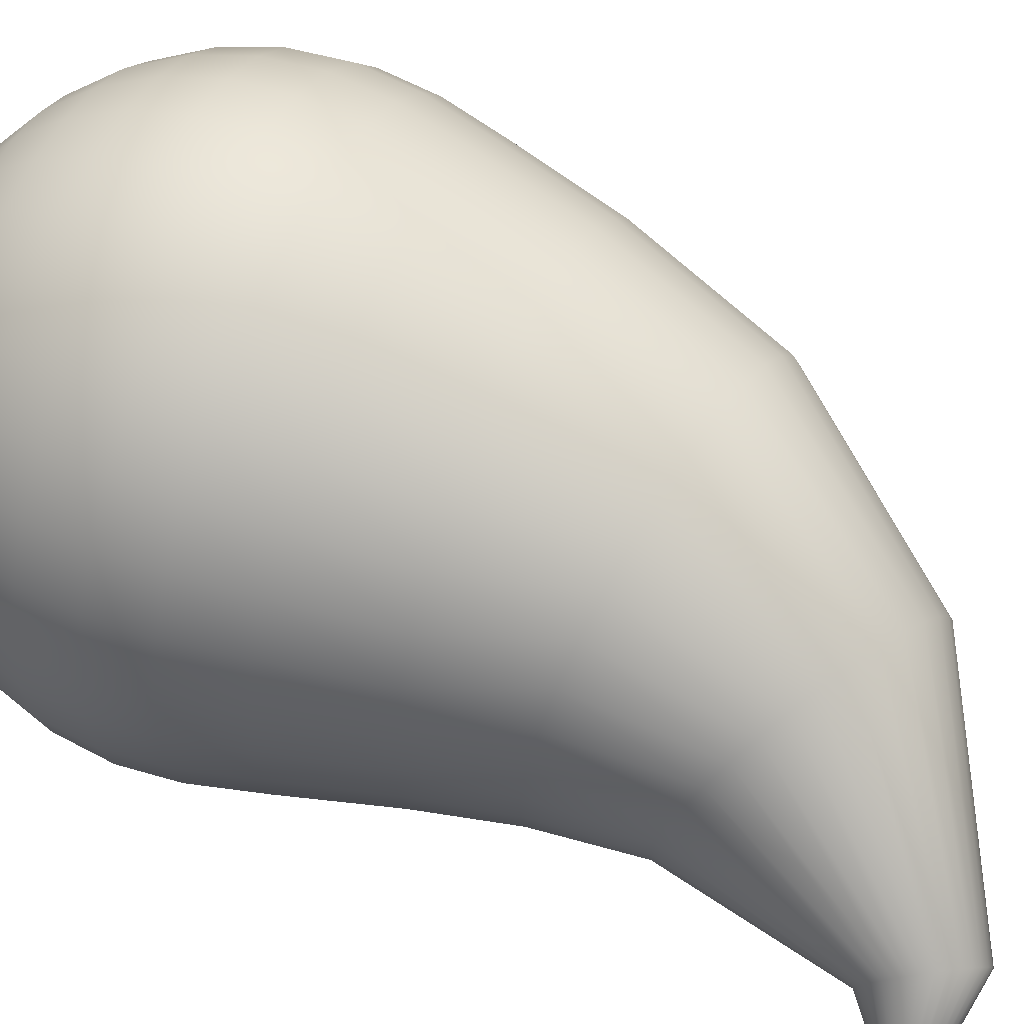
<metadata>
{"format":"obj","ext":"obj","renderer":"f3d","projection":"perspective","resolution":1024,"background":"white","views":[{"elev":57.2,"azim":113.3,"up":"+Z"}]}
</metadata>
<code>
v -0.07777 4.64 -2.221
v -0.07679 4.644 -2.221
v -0.07777 4.644 -2.225
v -0.07169 4.661 -2.224
v -0.07245 4.661 -2.226
v -0.07607 4.651 -2.225
v -0.06291 4.672 -2.227
v -0.04904 4.68 -2.233
v -0.04926 4.68 -2.234
v -0.07517 4.625 -2.222
v -0.07606 4.625 -2.225
v -0.07376 4.623 -2.226
v -0.07777 4.632 -2.221
v -0.07882 4.632 -2.225
v -0.07776 4.629 -2.225
v -0.0781 4.636 -2.221
v -0.07882 4.64 -2.225
v -0.07518 4.651 -2.222
v -0.06346 4.672 -2.229
v -0.04385 4.679 -2.235
v -0.04396 4.679 -2.235
v -0.07037 4.62 -2.224
v -0.073 4.623 -2.223
v -0.07677 4.629 -2.221
v -0.07917 4.636 -2.224
v -0.04406 4.679 -2.236
v -0.04941 4.68 -2.234
v -0.07096 4.62 -2.226
v -0.07401 4.623 -2.228
v -0.0781 4.629 -2.228
v -0.07953 4.636 -2.228
v -0.07811 4.644 -2.228
v -0.07272 4.661 -2.229
v -0.07637 4.651 -2.228
v -0.07636 4.625 -2.228
v -0.07917 4.632 -2.228
v -0.07918 4.64 -2.228
v -0.06371 4.672 -2.231
v -0.04416 4.679 -2.236
v -0.04949 4.679 -2.235
v -0.07116 4.62 -2.228
v -0.07376 4.623 -2.231
v -0.07776 4.629 -2.232
v -0.07917 4.636 -2.232
v -0.07777 4.644 -2.232
v -0.07247 4.661 -2.231
v -0.07607 4.651 -2.231
v -0.07606 4.625 -2.231
v -0.07882 4.632 -2.232
v -0.07882 4.64 -2.232
v -0.06364 4.672 -2.233
v -0.04423 4.679 -2.236
v -0.0495 4.679 -2.235
v -0.07096 4.62 -2.23
v -0.073 4.623 -2.233
v -0.07677 4.629 -2.235
v -0.0781 4.636 -2.235
v -0.07678 4.644 -2.235
v -0.07174 4.66 -2.234
v -0.07518 4.651 -2.234
v -0.07516 4.625 -2.234
v -0.07777 4.632 -2.235
v -0.07777 4.64 -2.235
v -0.06326 4.671 -2.234
v -0.0443 4.678 -2.236
v -0.04943 4.679 -2.236
v -0.07036 4.62 -2.232
v -0.07177 4.623 -2.236
v -0.07517 4.629 -2.238
v -0.07636 4.636 -2.239
v -0.07518 4.644 -2.238
v -0.07053 4.66 -2.236
v -0.07373 4.651 -2.237
v -0.07372 4.625 -2.237
v -0.07606 4.632 -2.238
v -0.07606 4.64 -2.238
v -0.06258 4.67 -2.236
v -0.04434 4.678 -2.236
v -0.04928 4.678 -2.236
v -0.0694 4.62 -2.234
v -0.07012 4.623 -2.238
v -0.073 4.629 -2.24
v -0.07402 4.636 -2.241
v -0.07301 4.644 -2.24
v -0.06891 4.66 -2.238
v -0.07179 4.651 -2.239
v -0.07177 4.625 -2.239
v -0.07376 4.632 -2.241
v -0.07377 4.64 -2.241
v -0.06163 4.669 -2.237
v -0.04436 4.678 -2.236
v -0.04907 4.678 -2.237
v -0.0681 4.62 -2.236
v -0.0681 4.623 -2.239
v -0.07037 4.629 -2.243
v -0.07117 4.636 -2.244
v -0.07038 4.644 -2.243
v -0.06692 4.659 -2.24
v -0.06942 4.651 -2.241
v -0.0694 4.625 -2.241
v -0.07097 4.632 -2.243
v -0.07097 4.64 -2.243
v -0.06044 4.669 -2.238
v -0.04436 4.677 -2.237
v -0.0488 4.677 -2.237
v -0.06651 4.62 -2.237
v -0.0658 4.623 -2.24
v -0.06736 4.629 -2.244
v -0.06792 4.636 -2.246
v -0.06737 4.644 -2.244
v -0.06465 4.659 -2.241
v -0.06671 4.651 -2.243
v -0.0667 4.625 -2.243
v -0.06778 4.632 -2.245
v -0.06778 4.64 -2.245
v -0.05906 4.668 -2.239
v -0.04433 4.677 -2.236
v -0.04847 4.676 -2.237
v -0.06471 4.62 -2.238
v -0.0633 4.623 -2.241
v -0.0641 4.629 -2.245
v -0.06439 4.636 -2.247
v -0.06411 4.644 -2.245
v -0.06219 4.658 -2.242
v -0.06377 4.651 -2.243
v -0.06376 4.625 -2.243
v -0.06431 4.632 -2.246
v -0.06432 4.64 -2.246
v -0.05755 4.667 -2.239
v -0.04429 4.677 -2.236
v -0.04812 4.676 -2.237
v -0.06274 4.62 -2.238
v -0.06071 4.623 -2.241
v -0.06071 4.629 -2.246
v -0.06071 4.636 -2.247
v -0.06072 4.644 -2.246
v -0.05963 4.658 -2.242
v -0.06072 4.651 -2.244
v -0.06071 4.625 -2.244
v -0.06071 4.632 -2.247
v -0.06072 4.64 -2.247
v -0.05595 4.666 -2.239
v -0.04423 4.677 -2.236
v -0.04773 4.675 -2.237
v -0.06071 4.62 -2.239
v -0.05811 4.623 -2.241
v -0.05732 4.629 -2.245
v -0.05704 4.636 -2.247
v -0.05733 4.644 -2.245
v -0.05706 4.657 -2.242
v -0.05767 4.651 -2.243
v -0.05766 4.625 -2.243
v -0.05711 4.632 -2.246
v -0.05712 4.64 -2.246
v -0.05434 4.665 -2.239
v -0.04414 4.676 -2.236
v -0.04734 4.675 -2.236
v -0.05867 4.62 -2.238
v -0.05561 4.623 -2.24
v -0.05406 4.629 -2.244
v -0.05351 4.636 -2.246
v -0.05407 4.644 -2.244
v -0.05459 4.657 -2.241
v -0.05473 4.651 -2.243
v -0.05472 4.625 -2.243
v -0.05365 4.632 -2.245
v -0.05366 4.64 -2.245
v -0.05277 4.664 -2.239
v -0.04405 4.676 -2.236
v -0.04696 4.675 -2.236
v -0.0567 4.62 -2.238
v -0.05331 4.623 -2.239
v -0.05105 4.629 -2.243
v -0.05026 4.636 -2.244
v -0.05106 4.644 -2.243
v -0.05231 4.657 -2.24
v -0.05203 4.651 -2.241
v -0.05202 4.625 -2.241
v -0.05046 4.632 -2.243
v -0.05046 4.64 -2.243
v -0.05131 4.664 -2.238
v -0.04395 4.676 -2.236
v -0.0466 4.674 -2.235
v -0.0549 4.62 -2.237
v -0.0513 4.623 -2.238
v -0.04842 4.629 -2.24
v -0.04741 4.636 -2.241
v -0.04843 4.644 -2.24
v -0.05031 4.657 -2.238
v -0.04966 4.651 -2.239
v -0.04965 4.625 -2.239
v -0.04766 4.632 -2.241
v -0.04767 4.64 -2.241
v -0.05 4.663 -2.236
v -0.04384 4.676 -2.235
v -0.04627 4.674 -2.235
v -0.05331 4.62 -2.236
v -0.04964 4.623 -2.236
v -0.04625 4.629 -2.238
v -0.04507 4.636 -2.239
v -0.04627 4.644 -2.238
v -0.04866 4.657 -2.236
v -0.04771 4.651 -2.237
v -0.0477 4.625 -2.237
v -0.04537 4.632 -2.238
v -0.04537 4.64 -2.238
v -0.04891 4.663 -2.235
v -0.04372 4.676 -2.235
v -0.04599 4.674 -2.234
v -0.05201 4.62 -2.234
v -0.04841 4.623 -2.233
v -0.04465 4.629 -2.235
v -0.04333 4.636 -2.235
v -0.04366 4.632 -2.235
v -0.04466 4.644 -2.235
v -0.04367 4.64 -2.235
v -0.04744 4.656 -2.234
v -0.04627 4.651 -2.234
v -0.04625 4.625 -2.234
v -0.04807 4.663 -2.233
v -0.04362 4.676 -2.235
v -0.05105 4.62 -2.232
v -0.04766 4.623 -2.231
v -0.04366 4.629 -2.232
v -0.04226 4.636 -2.232
v -0.04261 4.632 -2.232
v -0.04367 4.644 -2.232
v -0.04262 4.64 -2.232
v -0.04668 4.657 -2.231
v -0.04577 4.674 -2.234
v -0.04752 4.663 -2.232
v -0.04536 4.625 -2.231
v -0.04538 4.651 -2.231
v -0.04351 4.676 -2.235
v -0.05045 4.62 -2.23
v -0.0474 4.623 -2.228
v -0.04333 4.629 -2.228
v -0.04506 4.625 -2.228
v -0.0419 4.636 -2.228
v -0.04226 4.632 -2.228
v -0.04334 4.644 -2.228
v -0.04226 4.64 -2.228
v -0.04641 4.657 -2.229
v -0.04561 4.674 -2.233
v -0.04727 4.663 -2.23
v -0.04508 4.651 -2.228
v -0.04342 4.676 -2.234
v -0.04766 4.623 -2.226
v -0.05045 4.62 -2.226
v -0.04366 4.629 -2.225
v -0.04536 4.625 -2.225
v -0.04226 4.636 -2.224
v -0.04261 4.632 -2.225
v -0.04367 4.644 -2.225
v -0.04262 4.64 -2.225
v -0.04665 4.657 -2.226
v -0.04553 4.675 -2.232
v -0.04734 4.664 -2.228
v -0.04538 4.651 -2.225
v -0.04334 4.676 -2.234
v -0.04841 4.623 -2.223
v -0.05105 4.62 -2.224
v -0.04465 4.629 -2.221
v -0.04625 4.625 -2.222
v -0.04333 4.636 -2.221
v -0.04366 4.632 -2.221
v -0.04466 4.644 -2.221
v -0.04367 4.64 -2.221
v -0.04739 4.657 -2.223
v -0.04553 4.675 -2.232
v -0.04772 4.664 -2.226
v -0.04627 4.651 -2.222
v -0.04328 4.677 -2.234
v -0.04965 4.623 -2.221
v -0.05201 4.62 -2.222
v -0.04626 4.629 -2.218
v -0.0477 4.625 -2.219
v -0.04507 4.636 -2.218
v -0.04537 4.632 -2.218
v -0.04627 4.644 -2.218
v -0.04538 4.64 -2.218
v -0.04859 4.657 -2.221
v -0.0456 4.675 -2.231
v -0.0484 4.665 -2.225
v -0.04772 4.651 -2.219
v -0.04324 4.677 -2.234
v -0.0513 4.623 -2.219
v -0.05332 4.62 -2.221
v -0.04842 4.629 -2.216
v -0.04965 4.625 -2.217
v -0.04741 4.636 -2.215
v -0.04767 4.632 -2.215
v -0.04843 4.644 -2.216
v -0.04767 4.64 -2.215
v -0.05022 4.658 -2.219
v -0.04574 4.676 -2.231
v -0.04935 4.666 -2.223
v -0.04966 4.651 -2.217
v -0.04322 4.677 -2.234
v -0.05332 4.623 -2.217
v -0.0549 4.62 -2.219
v -0.05106 4.629 -2.214
v -0.05202 4.625 -2.215
v -0.05026 4.636 -2.212
v -0.05046 4.632 -2.213
v -0.05107 4.644 -2.214
v -0.05047 4.64 -2.213
v -0.05221 4.658 -2.218
v -0.04595 4.676 -2.231
v -0.05054 4.667 -2.222
v -0.05203 4.651 -2.215
v -0.04322 4.677 -2.234
v -0.05562 4.623 -2.216
v -0.05671 4.62 -2.218
v -0.05406 4.629 -2.212
v -0.05472 4.625 -2.214
v -0.05352 4.636 -2.211
v -0.05365 4.632 -2.211
v -0.05407 4.644 -2.212
v -0.05366 4.64 -2.211
v -0.05447 4.659 -2.216
v -0.04623 4.677 -2.23
v -0.05192 4.668 -2.222
v -0.05474 4.651 -2.214
v -0.04324 4.678 -2.234
v -0.05811 4.623 -2.215
v -0.05867 4.62 -2.218
v -0.05732 4.629 -2.211
v -0.05766 4.625 -2.213
v -0.05705 4.636 -2.21
v -0.05712 4.632 -2.21
v -0.05733 4.644 -2.211
v -0.05712 4.64 -2.21
v -0.05694 4.659 -2.216
v -0.04655 4.678 -2.23
v -0.05343 4.669 -2.221
v -0.05767 4.651 -2.213
v -0.04329 4.678 -2.234
v -0.06071 4.623 -2.215
v -0.06071 4.62 -2.218
v -0.06071 4.629 -2.211
v -0.06071 4.625 -2.212
v -0.06072 4.636 -2.209
v -0.06072 4.632 -2.21
v -0.06073 4.644 -2.211
v -0.06072 4.64 -2.21
v -0.0595 4.66 -2.215
v -0.04691 4.678 -2.23
v -0.05503 4.669 -2.221
v -0.06073 4.651 -2.212
v -0.04335 4.678 -2.234
v -0.06331 4.623 -2.215
v -0.06275 4.62 -2.218
v -0.06411 4.629 -2.211
v -0.06376 4.625 -2.213
v -0.06439 4.636 -2.21
v -0.06432 4.632 -2.21
v -0.06412 4.644 -2.211
v -0.06432 4.64 -2.21
v -0.06207 4.66 -2.216
v -0.04729 4.679 -2.231
v -0.05664 4.67 -2.221
v -0.06378 4.651 -2.213
v -0.04343 4.679 -2.234
v -0.0658 4.623 -2.216
v -0.06471 4.62 -2.218
v -0.06737 4.629 -2.212
v -0.0667 4.625 -2.214
v -0.06792 4.636 -2.211
v -0.06778 4.632 -2.211
v -0.06738 4.644 -2.212
v -0.06778 4.64 -2.211
v -0.06454 4.66 -2.216
v -0.04768 4.679 -2.231
v -0.05821 4.671 -2.222
v -0.06671 4.651 -2.214
v -0.04352 4.679 -2.234
v -0.0681 4.623 -2.217
v -0.06652 4.62 -2.219
v -0.07037 4.629 -2.214
v -0.0694 4.625 -2.215
v -0.07117 4.636 -2.212
v -0.07097 4.632 -2.213
v -0.07038 4.644 -2.214
v -0.07098 4.64 -2.213
v -0.06682 4.661 -2.218
v -0.04806 4.679 -2.231
v -0.05967 4.672 -2.223
v -0.06942 4.651 -2.215
v -0.04363 4.679 -2.235
v -0.07012 4.623 -2.219
v -0.0681 4.62 -2.221
v -0.07301 4.629 -2.216
v -0.07178 4.625 -2.217
v -0.07402 4.636 -2.215
v -0.07377 4.632 -2.215
v -0.07302 4.644 -2.216
v -0.07377 4.64 -2.215
v -0.06882 4.661 -2.219
v -0.04843 4.68 -2.232
v -0.06098 4.672 -2.224
v -0.07179 4.651 -2.217
v -0.04374 4.679 -2.235
v -0.07177 4.623 -2.221
v -0.0694 4.62 -2.222
v -0.07517 4.629 -2.218
v -0.07372 4.625 -2.219
v -0.07637 4.636 -2.218
v -0.07606 4.632 -2.218
v -0.07518 4.644 -2.218
v -0.07607 4.64 -2.218
v -0.07046 4.661 -2.221
v -0.04875 4.68 -2.232
v -0.06207 4.672 -2.226
v -0.07374 4.651 -2.219
v -0.04242 4.678 -2.236
v -0.05025 4.62 -2.228
f 1 2 3
f 4 5 6
f 7 8 9
f 10 11 12
f 13 14 15
f 16 1 17
f 18 6 3
f 7 19 5
f 20 21 9
f 22 23 12
f 24 15 11
f 13 16 25
f 21 26 27
f 28 12 29
f 11 15 30
f 14 25 31
f 17 3 32
f 5 33 34
f 19 9 27
f 12 11 35
f 15 14 36
f 25 17 37
f 6 34 32
f 19 38 33
f 26 39 40
f 41 29 42
f 35 30 43
f 36 31 44
f 37 32 45
f 33 46 47
f 38 27 40
f 29 35 48
f 30 36 49
f 31 37 50
f 32 34 47
f 38 51 46
f 39 52 53
f 54 42 55
f 48 43 56
f 49 44 57
f 50 45 58
f 46 59 60
f 51 40 53
f 42 48 61
f 43 49 62
f 44 50 63
f 45 47 60
f 51 64 59
f 52 65 66
f 67 55 68
f 61 56 69
f 62 57 70
f 63 58 71
f 59 72 73
f 64 53 66
f 55 61 74
f 56 62 75
f 57 63 76
f 58 60 73
f 64 77 72
f 65 78 79
f 80 68 81
f 74 69 82
f 75 70 83
f 76 71 84
f 72 85 86
f 77 66 79
f 68 74 87
f 69 75 88
f 70 76 89
f 71 73 86
f 77 90 85
f 78 91 92
f 93 81 94
f 87 82 95
f 88 83 96
f 89 84 97
f 85 98 99
f 90 79 92
f 81 87 100
f 82 88 101
f 83 89 102
f 84 86 99
f 90 103 98
f 91 104 105
f 106 94 107
f 100 95 108
f 101 96 109
f 102 97 110
f 98 111 112
f 103 92 105
f 94 100 113
f 95 101 114
f 96 102 115
f 97 99 112
f 103 116 111
f 104 117 118
f 119 107 120
f 113 108 121
f 114 109 122
f 115 110 123
f 111 124 125
f 116 105 118
f 107 113 126
f 108 114 127
f 109 115 128
f 110 112 125
f 116 129 124
f 117 130 131
f 132 120 133
f 126 121 134
f 127 122 135
f 128 123 136
f 124 137 138
f 129 118 131
f 120 126 139
f 121 127 140
f 122 128 141
f 123 125 138
f 129 142 137
f 130 143 144
f 145 133 146
f 139 134 147
f 140 135 148
f 141 136 149
f 137 150 151
f 142 131 144
f 133 139 152
f 134 140 153
f 135 141 154
f 136 138 151
f 142 155 150
f 143 156 157
f 158 146 159
f 152 147 160
f 153 148 161
f 154 149 162
f 150 163 164
f 155 144 157
f 146 152 165
f 147 153 166
f 148 154 167
f 149 151 164
f 155 168 163
f 156 169 170
f 171 159 172
f 165 160 173
f 166 161 174
f 167 162 175
f 163 176 177
f 168 157 170
f 159 165 178
f 160 166 179
f 161 167 180
f 162 164 177
f 168 181 176
f 169 182 183
f 184 172 185
f 178 173 186
f 179 174 187
f 180 175 188
f 176 189 190
f 181 170 183
f 172 178 191
f 173 179 192
f 174 180 193
f 175 177 190
f 181 194 189
f 182 195 196
f 197 185 198
f 191 186 199
f 192 187 200
f 193 188 201
f 189 202 203
f 194 183 196
f 185 191 204
f 186 192 205
f 187 193 206
f 188 190 203
f 194 207 202
f 195 208 209
f 210 198 211
f 204 199 212
f 200 213 214
f 201 215 216
f 202 217 218
f 207 196 209
f 198 204 219
f 199 205 214
f 200 206 216
f 203 218 215
f 207 220 217
f 209 208 221
f 222 211 223
f 219 212 224
f 213 225 226
f 215 227 228
f 218 217 229
f 209 230 231
f 211 219 232
f 212 214 226
f 216 228 225
f 218 233 227
f 217 220 231
f 230 221 234
f 235 223 236
f 224 237 238
f 225 239 240
f 227 241 242
f 233 229 243
f 230 244 245
f 223 232 238
f 226 240 237
f 228 242 239
f 233 246 241
f 229 231 245
f 244 234 247
f 236 248 249
f 237 250 251
f 239 252 253
f 241 254 255
f 246 243 256
f 244 257 258
f 238 251 248
f 240 253 250
f 242 255 252
f 246 259 254
f 243 245 258
f 257 247 260
f 248 261 262
f 250 263 264
f 252 265 266
f 254 267 268
f 259 256 269
f 257 270 271
f 251 264 261
f 253 266 263
f 255 268 265
f 259 272 267
f 256 258 271
f 270 260 273
f 261 274 275
f 263 276 277
f 265 278 279
f 267 280 281
f 272 269 282
f 270 283 284
f 264 277 274
f 266 279 276
f 268 281 278
f 272 285 280
f 269 271 284
f 283 273 286
f 274 287 288
f 276 289 290
f 278 291 292
f 280 293 294
f 285 282 295
f 283 296 297
f 277 290 287
f 279 292 289
f 281 294 291
f 285 298 293
f 282 284 297
f 296 286 299
f 287 300 301
f 289 302 303
f 291 304 305
f 293 306 307
f 298 295 308
f 296 309 310
f 290 303 300
f 292 305 302
f 294 307 304
f 298 311 306
f 295 297 310
f 309 299 312
f 300 313 314
f 302 315 316
f 304 317 318
f 306 319 320
f 311 308 321
f 309 322 323
f 303 316 313
f 305 318 315
f 307 320 317
f 311 324 319
f 308 310 323
f 322 312 325
f 313 326 327
f 315 328 329
f 317 330 331
f 319 332 333
f 324 321 334
f 322 335 336
f 316 329 326
f 318 331 328
f 320 333 330
f 324 337 332
f 321 323 336
f 335 325 338
f 326 339 340
f 328 341 342
f 330 343 344
f 332 345 346
f 337 334 347
f 335 348 349
f 329 342 339
f 331 344 341
f 333 346 343
f 337 350 345
f 334 336 349
f 348 338 351
f 339 352 353
f 341 354 355
f 343 356 357
f 345 358 359
f 350 347 360
f 348 361 362
f 342 355 352
f 344 357 354
f 346 359 356
f 350 363 358
f 347 349 362
f 361 351 364
f 352 365 366
f 354 367 368
f 356 369 370
f 358 371 372
f 363 360 373
f 361 374 375
f 355 368 365
f 357 370 367
f 359 372 369
f 363 376 371
f 360 362 375
f 374 364 377
f 365 378 379
f 367 380 381
f 369 382 383
f 371 384 385
f 376 373 386
f 374 387 388
f 368 381 378
f 370 383 380
f 372 385 382
f 376 389 384
f 373 375 388
f 387 377 390
f 378 391 392
f 380 393 394
f 382 395 396
f 384 397 398
f 389 386 399
f 387 400 401
f 381 394 391
f 383 396 393
f 385 398 395
f 389 402 397
f 386 388 401
f 400 390 403
f 391 404 405
f 393 406 407
f 395 408 409
f 397 410 411
f 402 399 412
f 400 413 414
f 394 407 404
f 396 409 406
f 398 411 408
f 402 415 410
f 399 401 414
f 20 416 21
f 21 416 26
f 26 416 39
f 39 416 52
f 52 416 65
f 65 416 78
f 78 416 91
f 91 416 104
f 104 416 117
f 117 416 130
f 130 416 143
f 143 416 156
f 156 416 169
f 169 416 182
f 182 416 195
f 195 416 208
f 208 416 221
f 221 416 234
f 234 416 247
f 247 416 260
f 260 416 273
f 273 416 286
f 286 416 299
f 299 416 312
f 312 416 325
f 325 416 338
f 338 416 351
f 351 416 364
f 364 416 377
f 377 416 390
f 390 416 403
f 413 403 20
f 405 404 23
f 407 406 24
f 408 16 13
f 410 2 1
f 415 412 4
f 413 8 7
f 403 416 20
f 404 407 10
f 409 13 24
f 411 1 16
f 415 18 2
f 412 414 7
f 17 1 3
f 18 4 6
f 19 7 9
f 23 10 12
f 24 13 15
f 25 16 17
f 2 18 3
f 4 7 5
f 8 20 9
f 28 22 12
f 10 24 11
f 14 13 25
f 9 21 27
f 41 28 29
f 35 11 30
f 36 14 31
f 37 17 32
f 6 5 34
f 38 19 27
f 29 12 35
f 30 15 36
f 31 25 37
f 3 6 32
f 5 19 33
f 27 26 40
f 54 41 42
f 48 35 43
f 49 36 44
f 50 37 45
f 34 33 47
f 51 38 40
f 42 29 48
f 43 30 49
f 44 31 50
f 45 32 47
f 33 38 46
f 40 39 53
f 67 54 55
f 61 48 56
f 62 49 57
f 63 50 58
f 47 46 60
f 64 51 53
f 55 42 61
f 56 43 62
f 57 44 63
f 58 45 60
f 46 51 59
f 53 52 66
f 80 67 68
f 74 61 69
f 75 62 70
f 76 63 71
f 60 59 73
f 77 64 66
f 68 55 74
f 69 56 75
f 70 57 76
f 71 58 73
f 59 64 72
f 66 65 79
f 93 80 81
f 87 74 82
f 88 75 83
f 89 76 84
f 73 72 86
f 90 77 79
f 81 68 87
f 82 69 88
f 83 70 89
f 84 71 86
f 72 77 85
f 79 78 92
f 106 93 94
f 100 87 95
f 101 88 96
f 102 89 97
f 86 85 99
f 103 90 92
f 94 81 100
f 95 82 101
f 96 83 102
f 97 84 99
f 85 90 98
f 92 91 105
f 119 106 107
f 113 100 108
f 114 101 109
f 115 102 110
f 99 98 112
f 116 103 105
f 107 94 113
f 108 95 114
f 109 96 115
f 110 97 112
f 98 103 111
f 105 104 118
f 132 119 120
f 126 113 121
f 127 114 122
f 128 115 123
f 112 111 125
f 129 116 118
f 120 107 126
f 121 108 127
f 122 109 128
f 123 110 125
f 111 116 124
f 118 117 131
f 145 132 133
f 139 126 134
f 140 127 135
f 141 128 136
f 125 124 138
f 142 129 131
f 133 120 139
f 134 121 140
f 135 122 141
f 136 123 138
f 124 129 137
f 131 130 144
f 158 145 146
f 152 139 147
f 153 140 148
f 154 141 149
f 138 137 151
f 155 142 144
f 146 133 152
f 147 134 153
f 148 135 154
f 149 136 151
f 137 142 150
f 144 143 157
f 171 158 159
f 165 152 160
f 166 153 161
f 167 154 162
f 151 150 164
f 168 155 157
f 159 146 165
f 160 147 166
f 161 148 167
f 162 149 164
f 150 155 163
f 157 156 170
f 184 171 172
f 178 165 173
f 179 166 174
f 180 167 175
f 164 163 177
f 181 168 170
f 172 159 178
f 173 160 179
f 174 161 180
f 175 162 177
f 163 168 176
f 170 169 183
f 197 184 185
f 191 178 186
f 192 179 187
f 193 180 188
f 177 176 190
f 194 181 183
f 185 172 191
f 186 173 192
f 187 174 193
f 188 175 190
f 176 181 189
f 183 182 196
f 210 197 198
f 204 191 199
f 205 192 200
f 206 193 201
f 190 189 203
f 207 194 196
f 198 185 204
f 199 186 205
f 200 187 206
f 201 188 203
f 189 194 202
f 196 195 209
f 222 210 211
f 219 204 212
f 205 200 214
f 206 201 216
f 203 202 218
f 220 207 209
f 211 198 219
f 212 199 214
f 213 200 216
f 201 203 215
f 202 207 217
f 230 209 221
f 235 222 223
f 232 219 224
f 214 213 226
f 216 215 228
f 233 218 229
f 220 209 231
f 223 211 232
f 224 212 226
f 213 216 225
f 215 218 227
f 229 217 231
f 244 230 234
f 417 235 236
f 232 224 238
f 226 225 240
f 228 227 242
f 246 233 243
f 231 230 245
f 236 223 238
f 224 226 237
f 225 228 239
f 227 233 241
f 243 229 245
f 257 244 247
f 417 236 249
f 238 237 251
f 240 239 253
f 242 241 255
f 259 246 256
f 245 244 258
f 236 238 248
f 237 240 250
f 239 242 252
f 241 246 254
f 256 243 258
f 270 257 260
f 249 248 262
f 251 250 264
f 253 252 266
f 255 254 268
f 272 259 269
f 258 257 271
f 248 251 261
f 250 253 263
f 252 255 265
f 254 259 267
f 269 256 271
f 283 270 273
f 262 261 275
f 264 263 277
f 266 265 279
f 268 267 281
f 285 272 282
f 271 270 284
f 261 264 274
f 263 266 276
f 265 268 278
f 267 272 280
f 282 269 284
f 296 283 286
f 275 274 288
f 277 276 290
f 279 278 292
f 281 280 294
f 298 285 295
f 284 283 297
f 274 277 287
f 276 279 289
f 278 281 291
f 280 285 293
f 295 282 297
f 309 296 299
f 288 287 301
f 290 289 303
f 292 291 305
f 294 293 307
f 311 298 308
f 297 296 310
f 287 290 300
f 289 292 302
f 291 294 304
f 293 298 306
f 308 295 310
f 322 309 312
f 301 300 314
f 303 302 316
f 305 304 318
f 307 306 320
f 324 311 321
f 310 309 323
f 300 303 313
f 302 305 315
f 304 307 317
f 306 311 319
f 321 308 323
f 335 322 325
f 314 313 327
f 316 315 329
f 318 317 331
f 320 319 333
f 337 324 334
f 323 322 336
f 313 316 326
f 315 318 328
f 317 320 330
f 319 324 332
f 334 321 336
f 348 335 338
f 327 326 340
f 329 328 342
f 331 330 344
f 333 332 346
f 350 337 347
f 336 335 349
f 326 329 339
f 328 331 341
f 330 333 343
f 332 337 345
f 347 334 349
f 361 348 351
f 340 339 353
f 342 341 355
f 344 343 357
f 346 345 359
f 363 350 360
f 349 348 362
f 339 342 352
f 341 344 354
f 343 346 356
f 345 350 358
f 360 347 362
f 374 361 364
f 353 352 366
f 355 354 368
f 357 356 370
f 359 358 372
f 376 363 373
f 362 361 375
f 352 355 365
f 354 357 367
f 356 359 369
f 358 363 371
f 373 360 375
f 387 374 377
f 366 365 379
f 368 367 381
f 370 369 383
f 372 371 385
f 389 376 386
f 375 374 388
f 365 368 378
f 367 370 380
f 369 372 382
f 371 376 384
f 386 373 388
f 400 387 390
f 379 378 392
f 381 380 394
f 383 382 396
f 385 384 398
f 402 389 399
f 388 387 401
f 378 381 391
f 380 383 393
f 382 385 395
f 384 389 397
f 399 386 401
f 413 400 403
f 392 391 405
f 394 393 407
f 396 395 409
f 398 397 411
f 415 402 412
f 401 400 414
f 391 394 404
f 393 396 406
f 395 398 408
f 397 402 410
f 412 399 414
f 8 413 20
f 22 405 23
f 10 407 24
f 409 408 13
f 411 410 1
f 18 415 4
f 414 413 7
f 23 404 10
f 406 409 24
f 408 411 16
f 410 415 2
f 4 412 7

</code>
